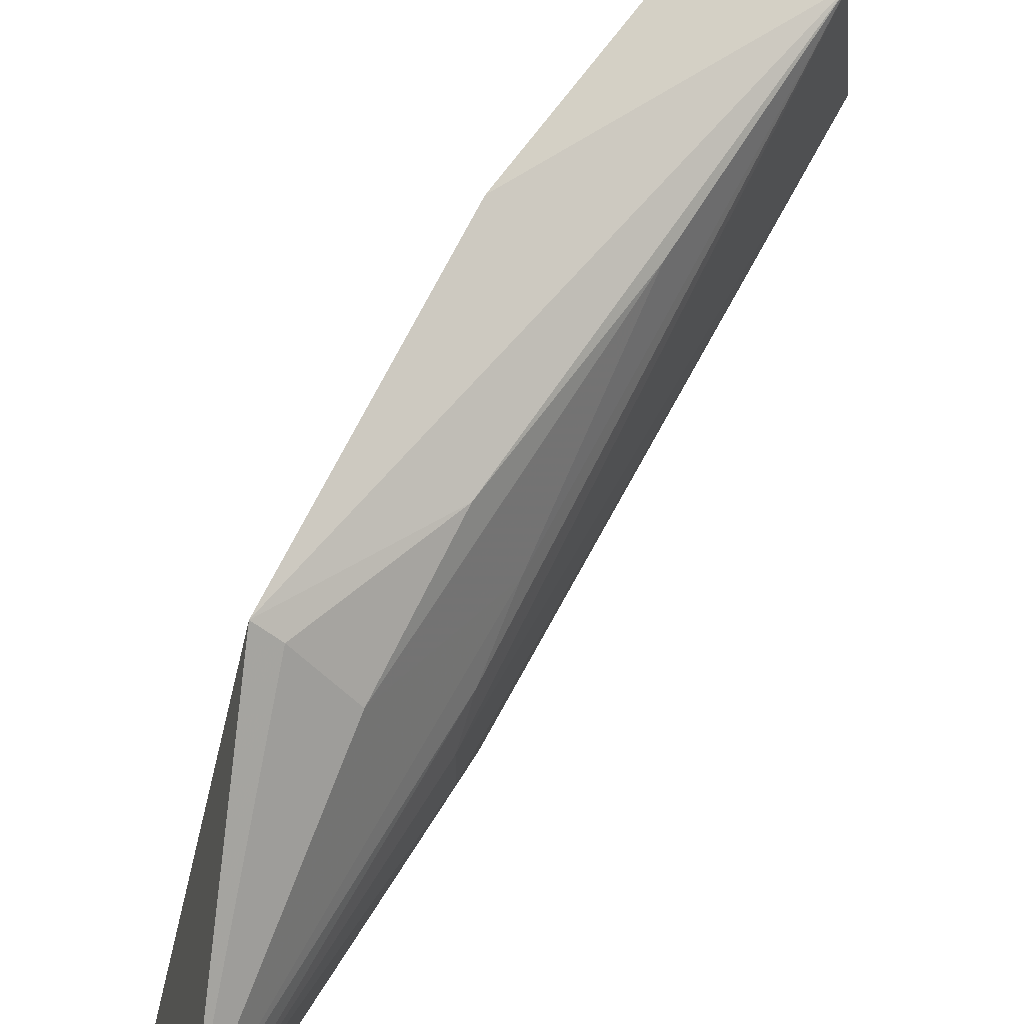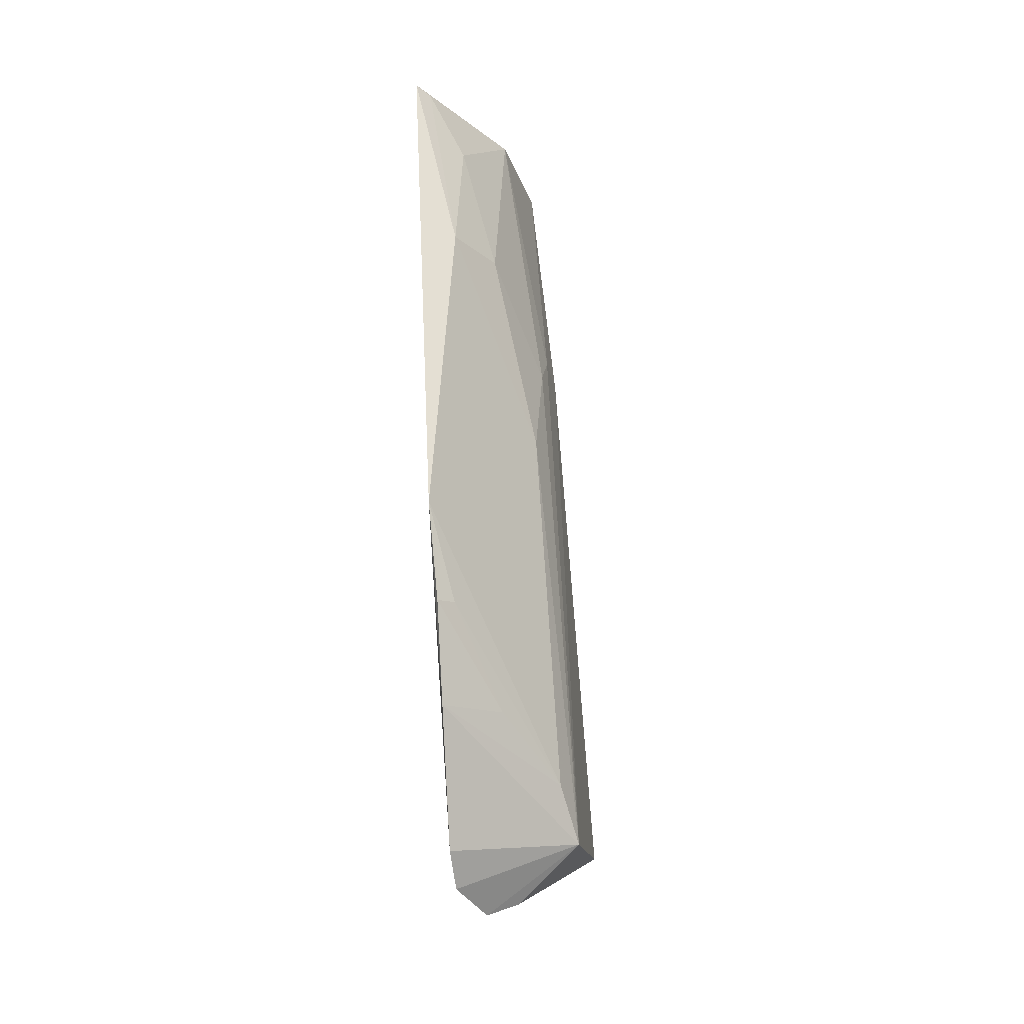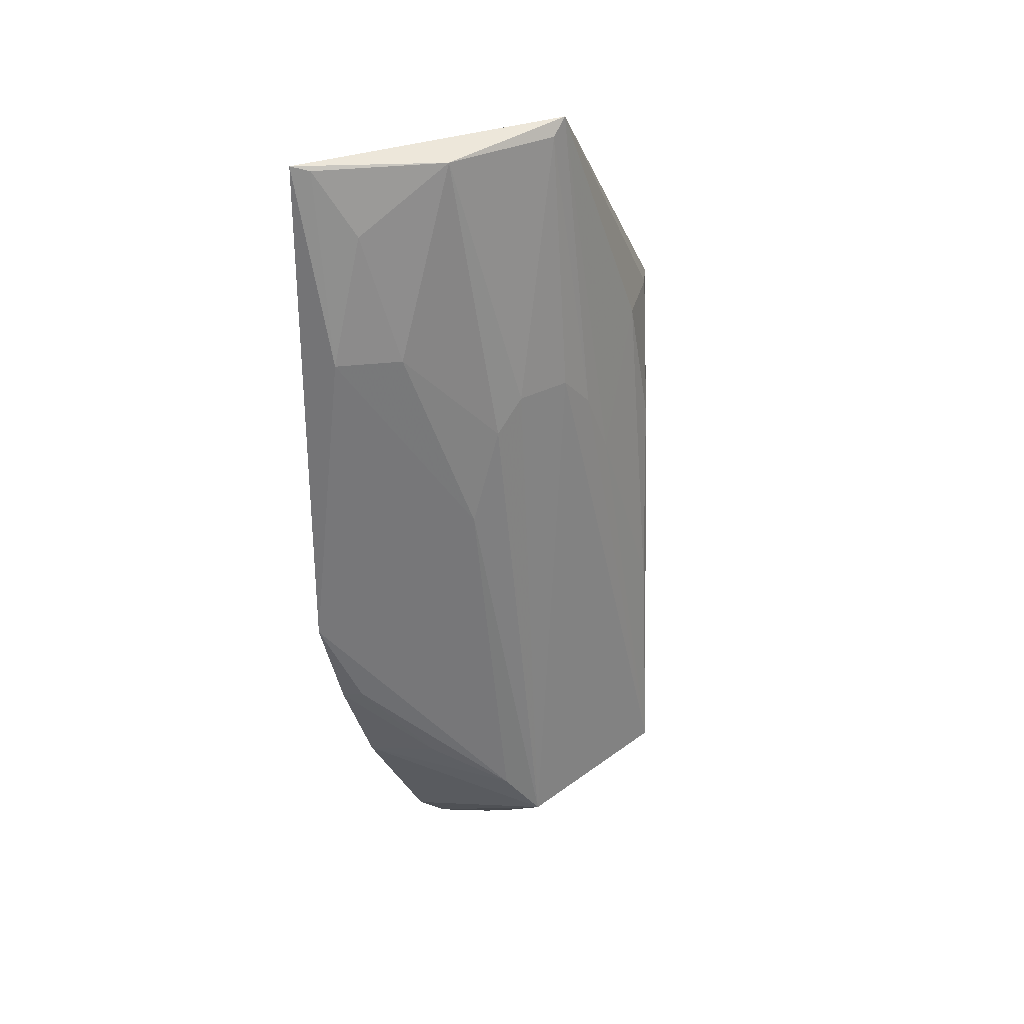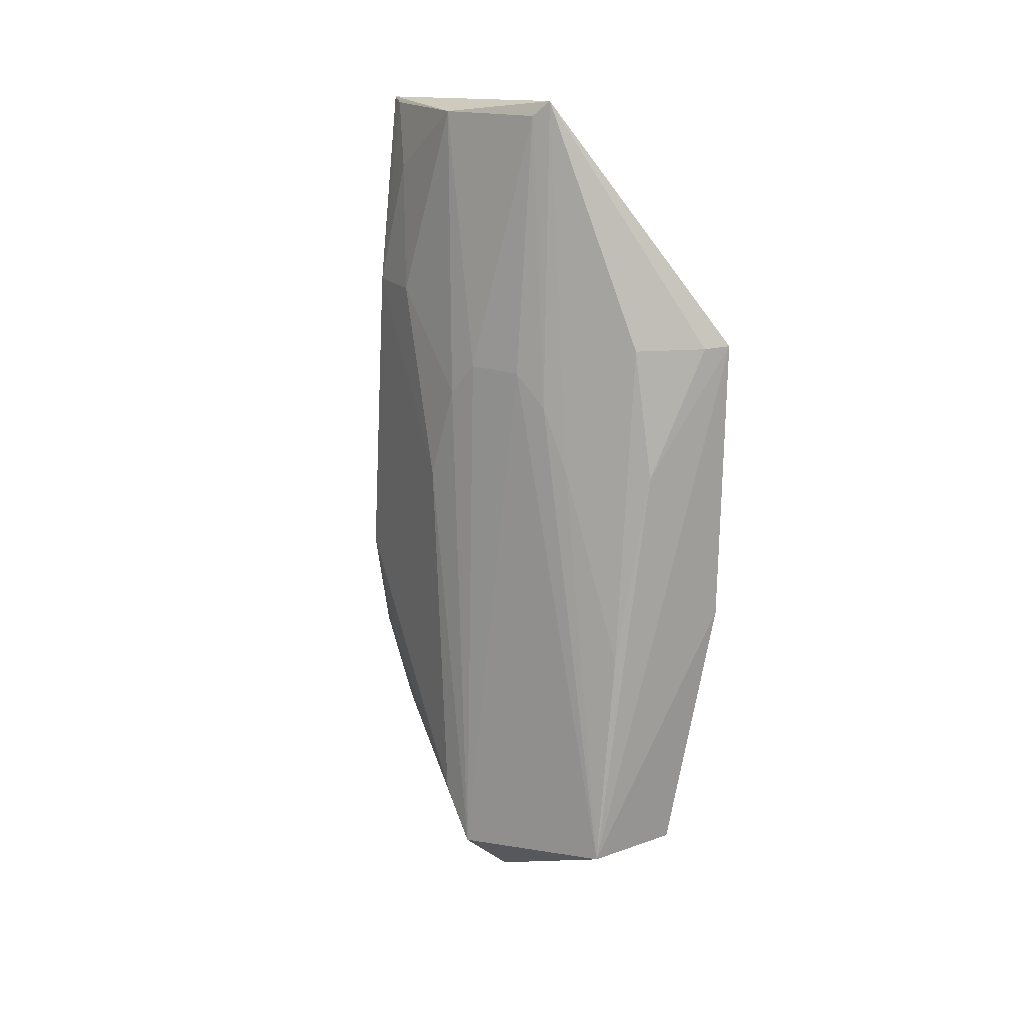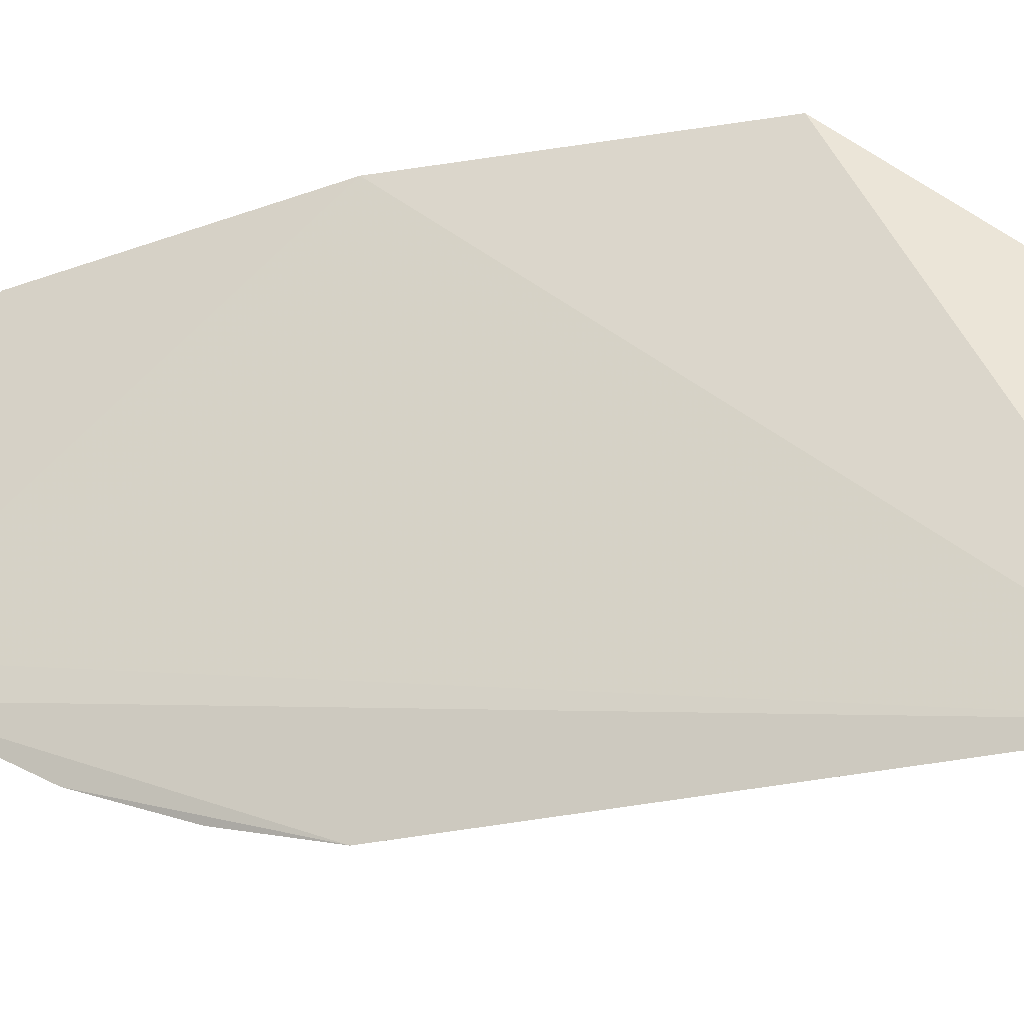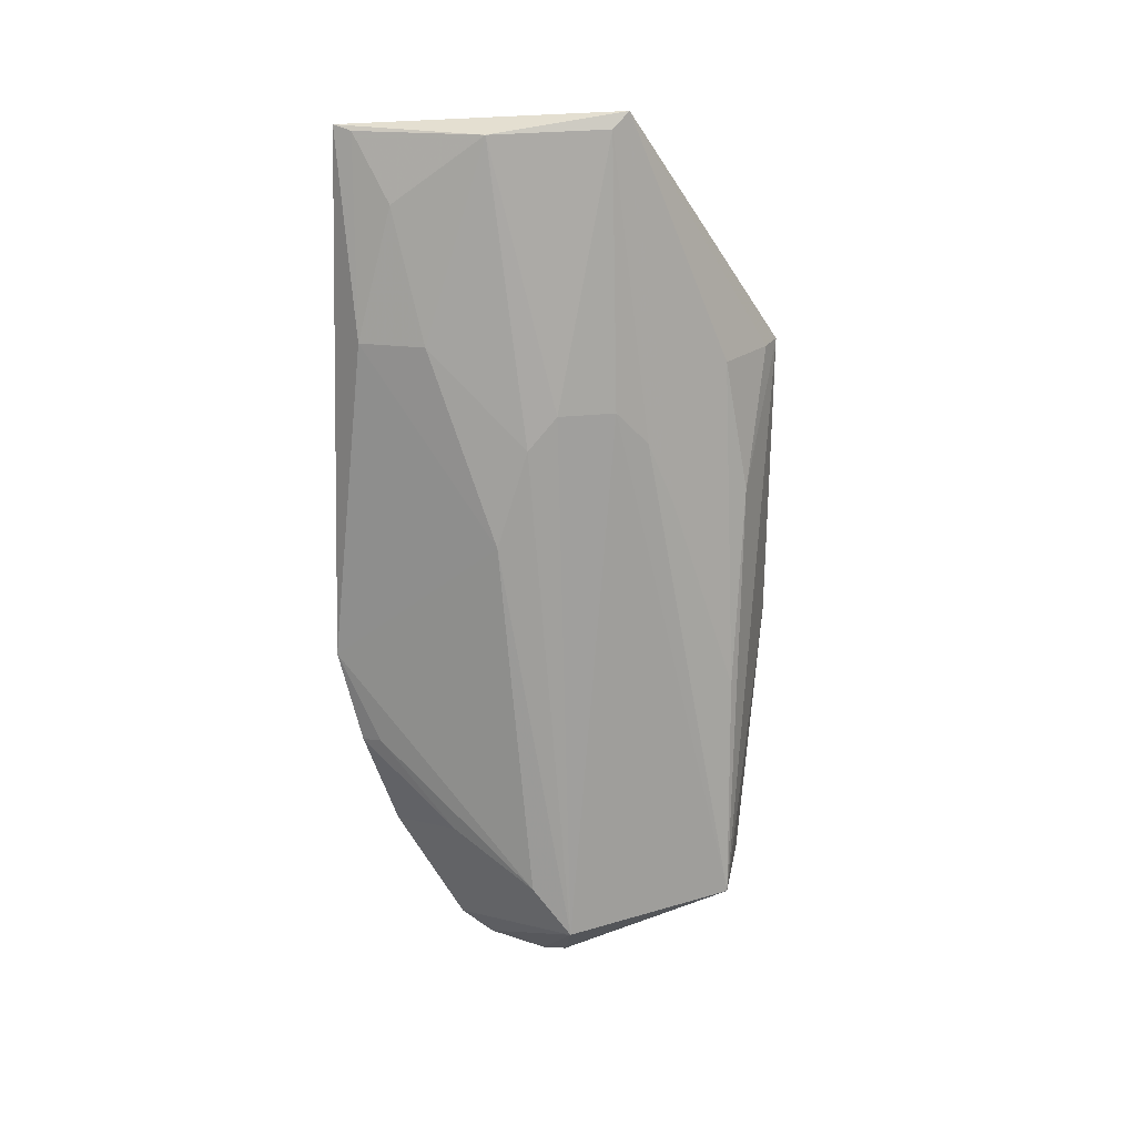
<metadata>
{"format":"obj","ext":"obj","renderer":"f3d","projection":"perspective","resolution":1024,"background":"white","views":[{"elev":67.3,"azim":25.6,"up":"+Y"},{"elev":-24.8,"azim":10.1,"up":"+Z"},{"elev":33.5,"azim":54.0,"up":"+Z"},{"elev":18.5,"azim":124.7,"up":"+Z"},{"elev":-25.0,"azim":-76.3,"up":"+Y"},{"elev":21.5,"azim":77.3,"up":"+Z"}]}
</metadata>
<code>
v 0.2671 0.02773 0.005446
v 0.3322 0.1174 -0.3688
v 0.3078 0.1408 0.005684
v 0.2717 0.229 -0.09899
v 0.2805 0.08898 -0.3938
v 0.3291 0.1956 -0.3567
v 0.3054 0.1487 0.01274
v 0.3022 0.05977 -0.08544
v 0.2722 0.2275 -0.2346
v 0.3201 0.1405 -0.115
v 0.3032 0.1212 -0.3946
v 0.3022 0.08753 0.004351
v 0.302 0.1959 -0.1002
v 0.2805 0.01787 -0.2353
v 0.2886 0.2127 -0.3559
v 0.3192 0.1555 -0.1304
v 0.29 0.113 -0.4009
v 0.2878 0.04831 -0.02605
v 0.3199 0.1141 -0.115
v 0.3039 0.2065 -0.1607
v 0.2809 0.2212 -0.09973
v 0.2828 0.04331 -0.3227
v 0.3265 0.1004 -0.3452
v 0.2804 0.0742 -0.3802
v 0.3185 0.1682 -0.1608
v 0.2728 0.03486 0.003347
v 0.2876 0.03261 -0.0858
v 0.3194 0.1009 -0.1301
v 0.3184 0.1978 -0.2519
v 0.283 0.02806 -0.279
v 0.3182 0.08719 -0.1746
v 0.2893 0.03538 -0.2776
v 0.3055 0.06701 -0.3198
f 7 4 1
f 9 5 1
f 9 1 4
f 9 4 6
f 10 2 6
f 11 6 2
f 12 7 1
f 12 3 7
f 15 9 6
f 15 5 9
f 16 7 3
f 16 3 10
f 16 10 6
f 17 11 2
f 17 2 5
f 17 5 15
f 17 15 6
f 17 6 11
f 18 8 12
f 19 10 3
f 19 3 12
f 19 2 10
f 20 6 4
f 21 4 7
f 21 7 13
f 21 20 4
f 21 13 20
f 23 22 2
f 24 14 1
f 24 1 5
f 24 22 14
f 24 5 2
f 24 2 22
f 25 13 7
f 25 7 16
f 25 16 6
f 26 18 12
f 26 12 1
f 27 8 18
f 27 1 14
f 27 26 1
f 27 18 26
f 28 19 12
f 28 12 8
f 28 2 19
f 29 20 13
f 29 6 20
f 29 25 6
f 29 13 25
f 30 14 22
f 31 8 27
f 31 28 8
f 31 23 2
f 31 2 28
f 31 27 14
f 31 14 23
f 32 23 14
f 32 14 30
f 33 30 22
f 33 22 23
f 33 32 30
f 33 23 32

</code>
